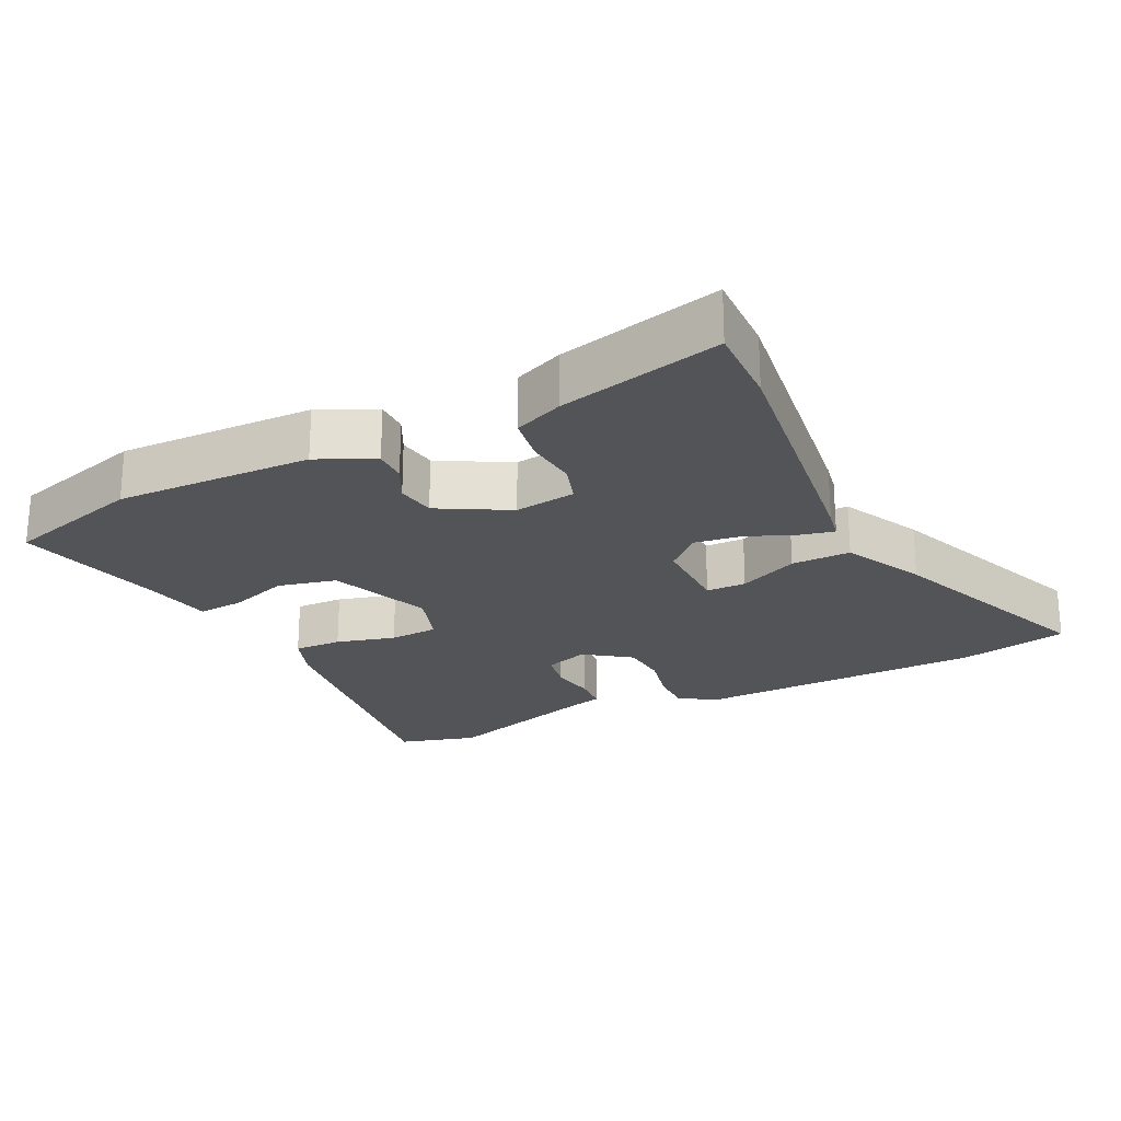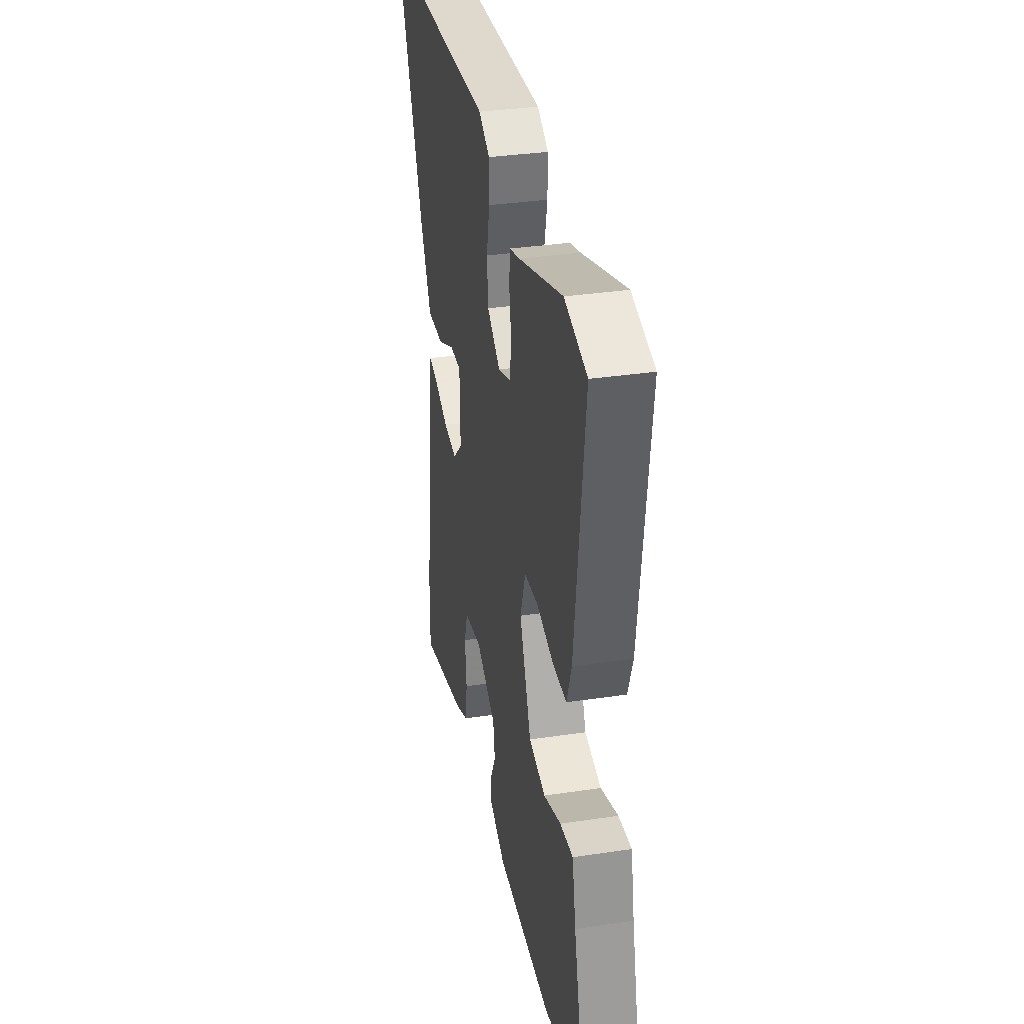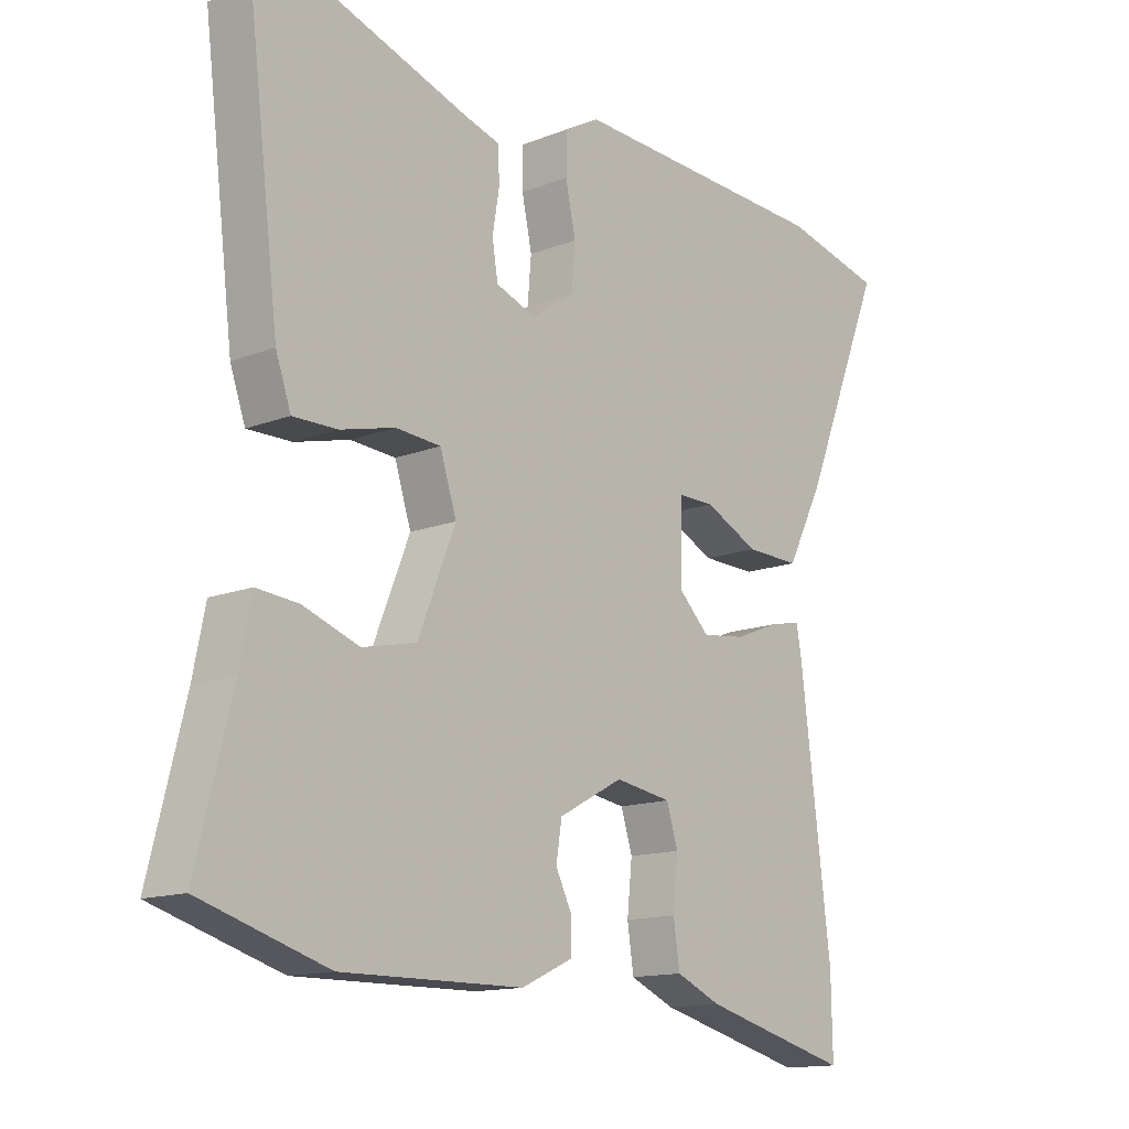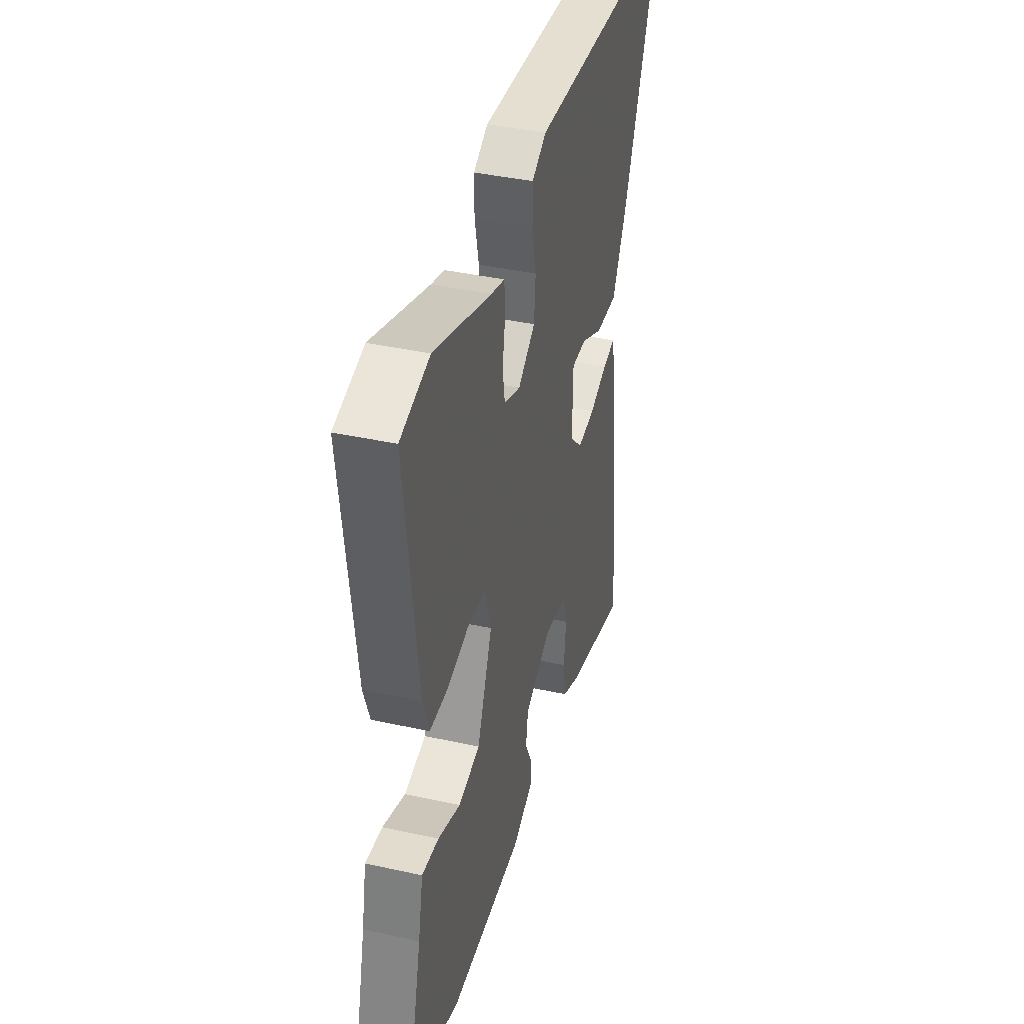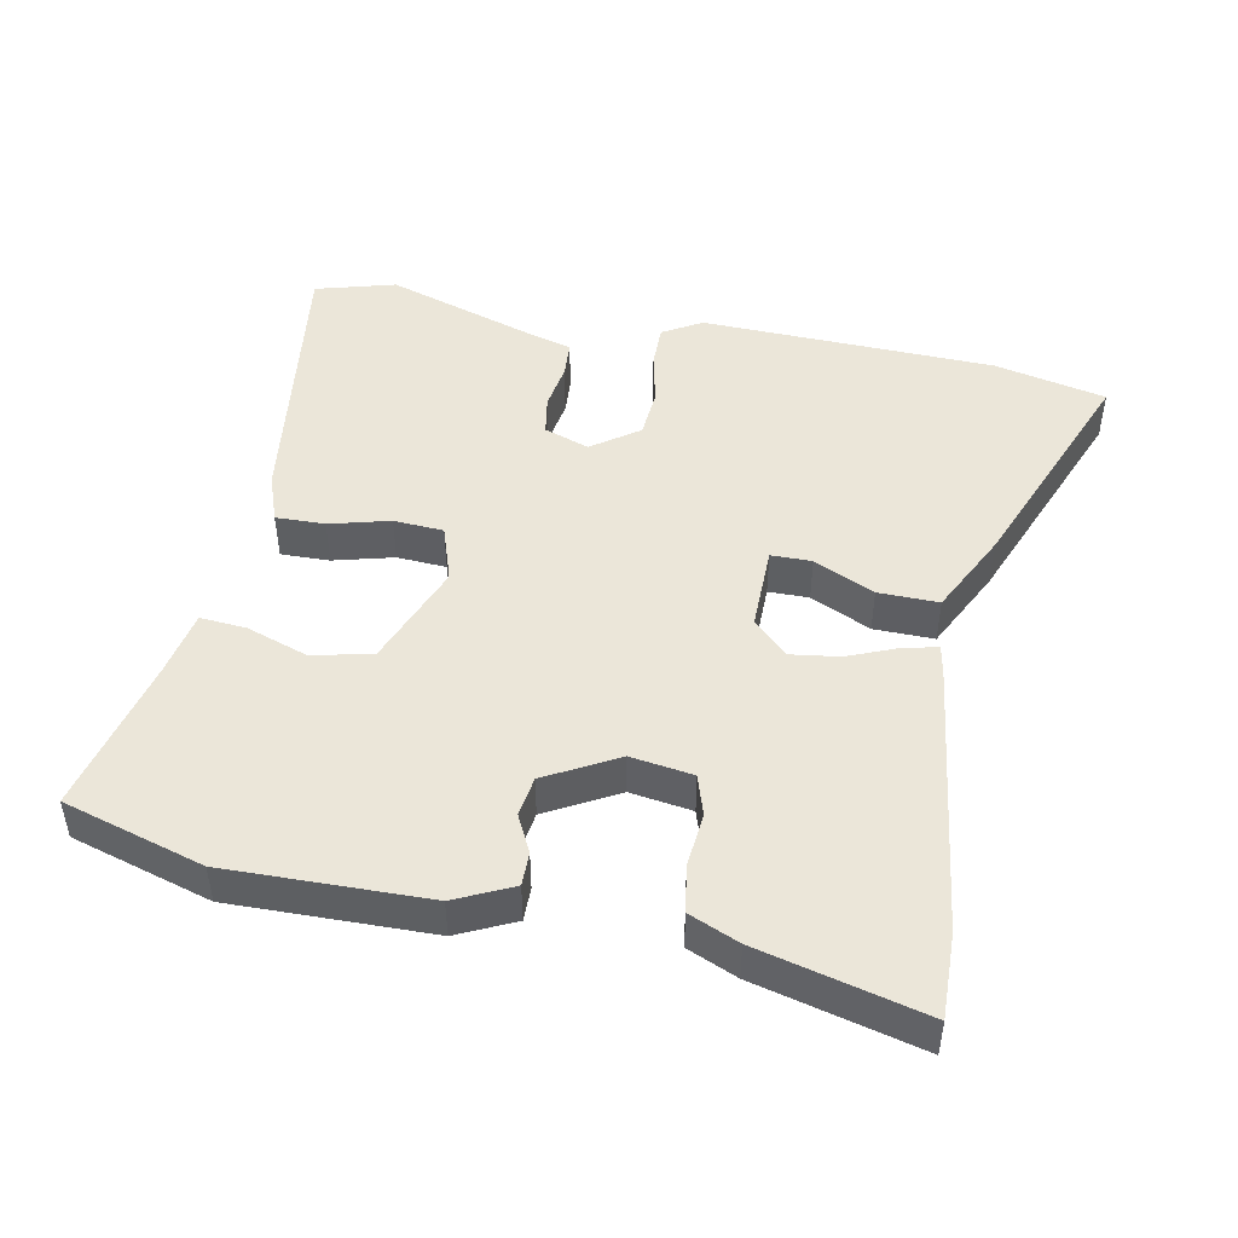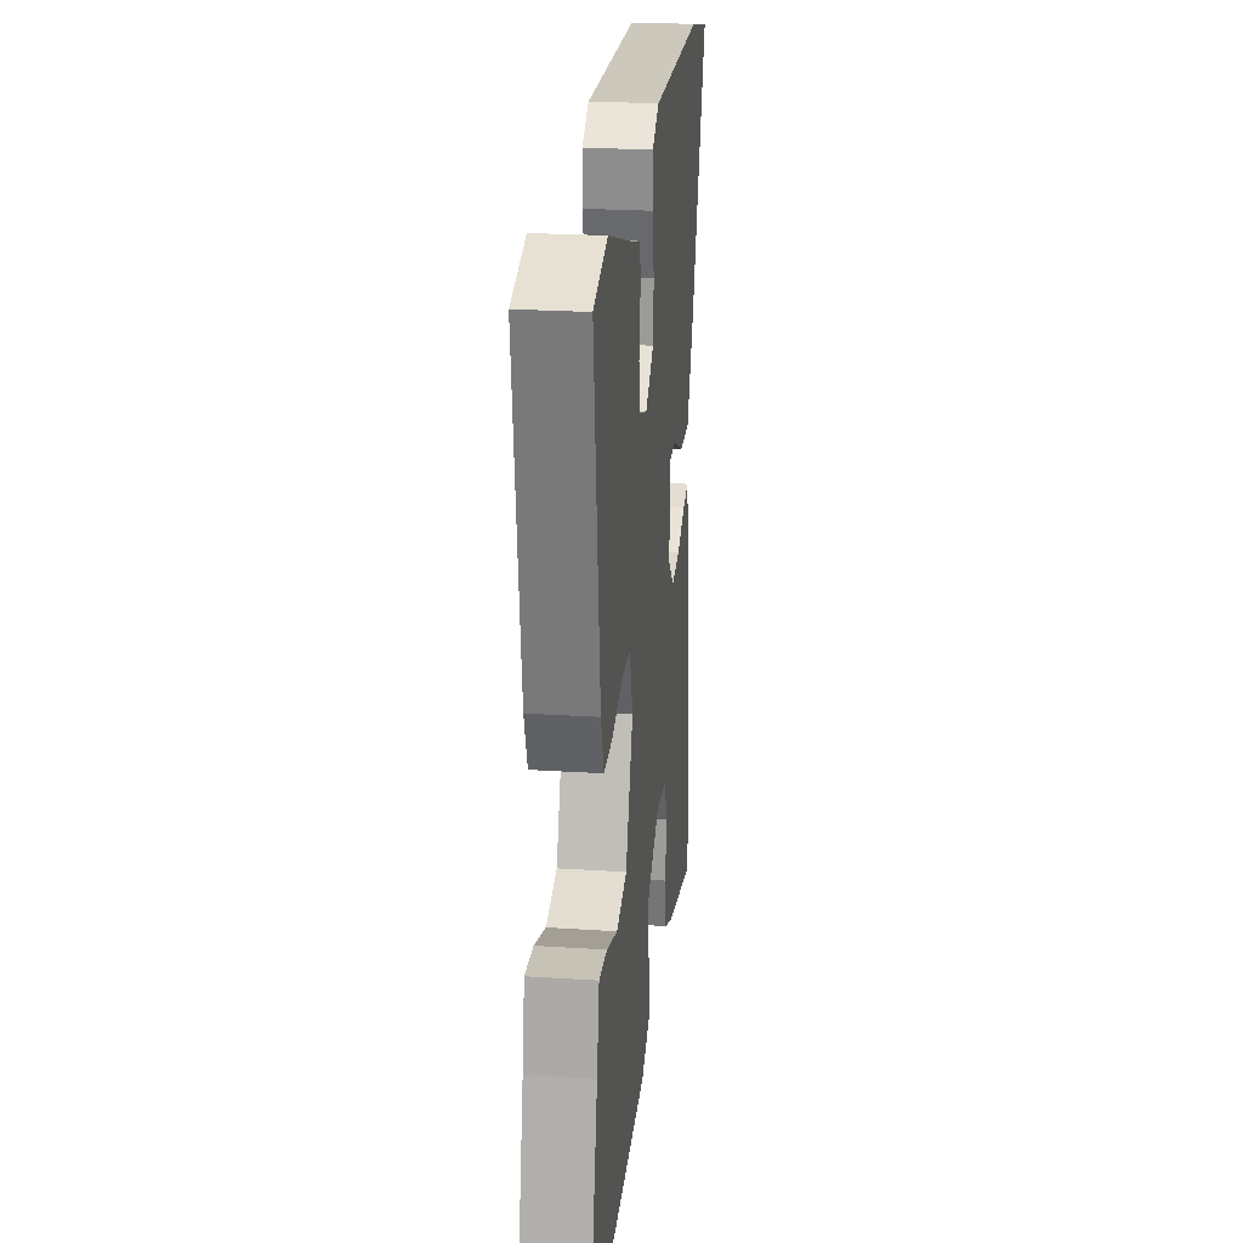
<metadata>
{"format":"obj","ext":"obj","renderer":"f3d","projection":"perspective","resolution":1024,"background":"white","views":[{"elev":-23.1,"azim":-154.5,"up":"+Y"},{"elev":34.1,"azim":78.5,"up":"+Z"},{"elev":-14.0,"azim":130.8,"up":"+Z"},{"elev":39.3,"azim":105.4,"up":"+Z"},{"elev":47.5,"azim":-169.4,"up":"+Y"},{"elev":24.3,"azim":96.1,"up":"+Z"}]}
</metadata>
<code>
v 0.567 0.07 -0.48
v 0.367 0.07 -0.541
v 0.081 0.07 -0.538
v -0.001 0.07 -0.5
v -0.001 0.07 -0.452
v 0.025 0.07 -0.399
v 0.016 0.07 -0.342
v -0.086 0.07 -0.287
v -0.175 0.07 -0.301
v -0.193 0.07 -0.359
v -0.185 0.07 -0.436
v -0.195 0.07 -0.503
v -0.266 0.07 -0.534
v -0.502 0.07 -0.595
v -0.5 0.07 -0.474
v -0.452 0.07 -0.084
v -0.444 0.07 -0.039
v -0.394 0.07 -0.05
v -0.324 0.07 -0.078
v -0.255 0.07 -0.087
v -0.206 0.07 -0.039
v -0.208 0.07 0.081
v -0.266 0.07 0.081
v -0.352 0.07 0.04
v -0.438 0.07 0.038
v -0.497 0.07 0.154
v -0.626 0.07 0.471
v -0.467 0.07 0.508
v -0.048 0.07 0.524
v 0.008 0.07 0.492
v 0.008 0.07 0.43
v -0.008 0.07 0.355
v -0.002 0.07 0.286
v 0.065 0.07 0.239
v 0.129 0.07 0.262
v 0.138 0.07 0.318
v 0.127 0.07 0.384
v 0.13 0.07 0.436
v 0.183 0.07 0.451
v 0.407 0.07 0.525
v 0.521 0.07 0.494
v 0.472 0.07 0.098
v 0.448 0.07 0.029
v 0.378 0.07 0.03
v 0.292 0.07 0.052
v 0.221 0.07 0.047
v 0.195 0.07 -0.034
v 0.254 0.07 -0.181
v 0.339 0.07 -0.2
v 0.427 0.07 -0.169
v 0.493 0.07 -0.163
v 0.512 0.07 -0.258
v 0.567 0 -0.48
v 0.367 0 -0.541
v 0.081 0 -0.538
v -0.001 0 -0.5
v -0.001 0 -0.452
v 0.025 0 -0.399
v 0.016 0 -0.342
v -0.086 0 -0.287
v -0.175 0 -0.301
v -0.193 0 -0.359
v -0.185 0 -0.436
v -0.195 0 -0.503
v -0.266 0 -0.534
v -0.502 0 -0.595
v -0.5 0 -0.474
v -0.452 0 -0.084
v -0.444 0 -0.039
v -0.394 0 -0.05
v -0.324 0 -0.078
v -0.255 0 -0.087
v -0.206 0 -0.039
v -0.208 0 0.081
v -0.266 0 0.081
v -0.352 0 0.04
v -0.438 0 0.038
v -0.497 0 0.154
v -0.626 0 0.471
v -0.467 0 0.508
v -0.048 0 0.524
v 0.008 0 0.492
v 0.008 0 0.43
v -0.008 0 0.355
v -0.002 0 0.286
v 0.065 0 0.239
v 0.129 0 0.262
v 0.138 0 0.318
v 0.127 0 0.384
v 0.13 0 0.436
v 0.183 0 0.451
v 0.407 0 0.525
v 0.521 0 0.494
v 0.472 0 0.098
v 0.448 0 0.029
v 0.378 0 0.03
v 0.292 0 0.052
v 0.221 0 0.047
v 0.195 0 -0.034
v 0.254 0 -0.181
v 0.339 0 -0.2
v 0.427 0 -0.169
v 0.493 0 -0.163
v 0.512 0 -0.258
f 49 50 51 52
f 4 5 6
f 3 4 6
f 2 3 6
f 1 2 6
f 52 1 6
f 49 52 6
f 48 49 6
f 47 48 6 7
f 46 47 7 8
f 43 44 45
f 42 43 45
f 41 42 45
f 40 41 45
f 39 40 45
f 39 45 46
f 38 39 46
f 37 38 46
f 36 37 46
f 35 36 46
f 46 8 9
f 35 46 9
f 34 35 9
f 30 31 32
f 29 30 32
f 28 29 32
f 27 28 32
f 26 27 32
f 25 26 32
f 24 25 32
f 23 24 32
f 22 23 32 33
f 33 34 9
f 22 33 9
f 21 22 9
f 17 18 19
f 16 17 19
f 15 16 19
f 14 15 19
f 13 14 19
f 12 13 19
f 11 12 19
f 10 11 19
f 10 19 20
f 9 10 20 21
f 104 103 102 101
f 58 57 56
f 58 56 55
f 58 55 54
f 58 54 53
f 58 53 104
f 58 104 101
f 58 101 100
f 59 58 100 99
f 60 59 99 98
f 97 96 95
f 97 95 94
f 97 94 93
f 97 93 92
f 97 92 91
f 98 97 91
f 98 91 90
f 98 90 89
f 98 89 88
f 98 88 87
f 61 60 98
f 61 98 87
f 61 87 86
f 84 83 82
f 84 82 81
f 84 81 80
f 84 80 79
f 84 79 78
f 84 78 77
f 84 77 76
f 84 76 75
f 85 84 75 74
f 61 86 85
f 61 85 74
f 61 74 73
f 71 70 69
f 71 69 68
f 71 68 67
f 71 67 66
f 71 66 65
f 71 65 64
f 71 64 63
f 71 63 62
f 72 71 62
f 73 72 62 61
f 1 53 54 2
f 2 54 55 3
f 3 55 56 4
f 4 56 57 5
f 5 57 58 6
f 6 58 59 7
f 7 59 60 8
f 8 60 61 9
f 9 61 62 10
f 10 62 63 11
f 11 63 64 12
f 12 64 65 13
f 13 65 66 14
f 14 66 67 15
f 15 67 68 16
f 16 68 69 17
f 17 69 70 18
f 18 70 71 19
f 19 71 72 20
f 20 72 73 21
f 21 73 74 22
f 22 74 75 23
f 23 75 76 24
f 24 76 77 25
f 25 77 78 26
f 26 78 79 27
f 27 79 80 28
f 28 80 81 29
f 29 81 82 30
f 30 82 83 31
f 31 83 84 32
f 32 84 85 33
f 33 85 86 34
f 34 86 87 35
f 35 87 88 36
f 36 88 89 37
f 37 89 90 38
f 38 90 91 39
f 39 91 92 40
f 40 92 93 41
f 41 93 94 42
f 42 94 95 43
f 43 95 96 44
f 44 96 97 45
f 45 97 98 46
f 46 98 99 47
f 47 99 100 48
f 48 100 101 49
f 49 101 102 50
f 50 102 103 51
f 51 103 104 52
f 52 104 53 1

</code>
